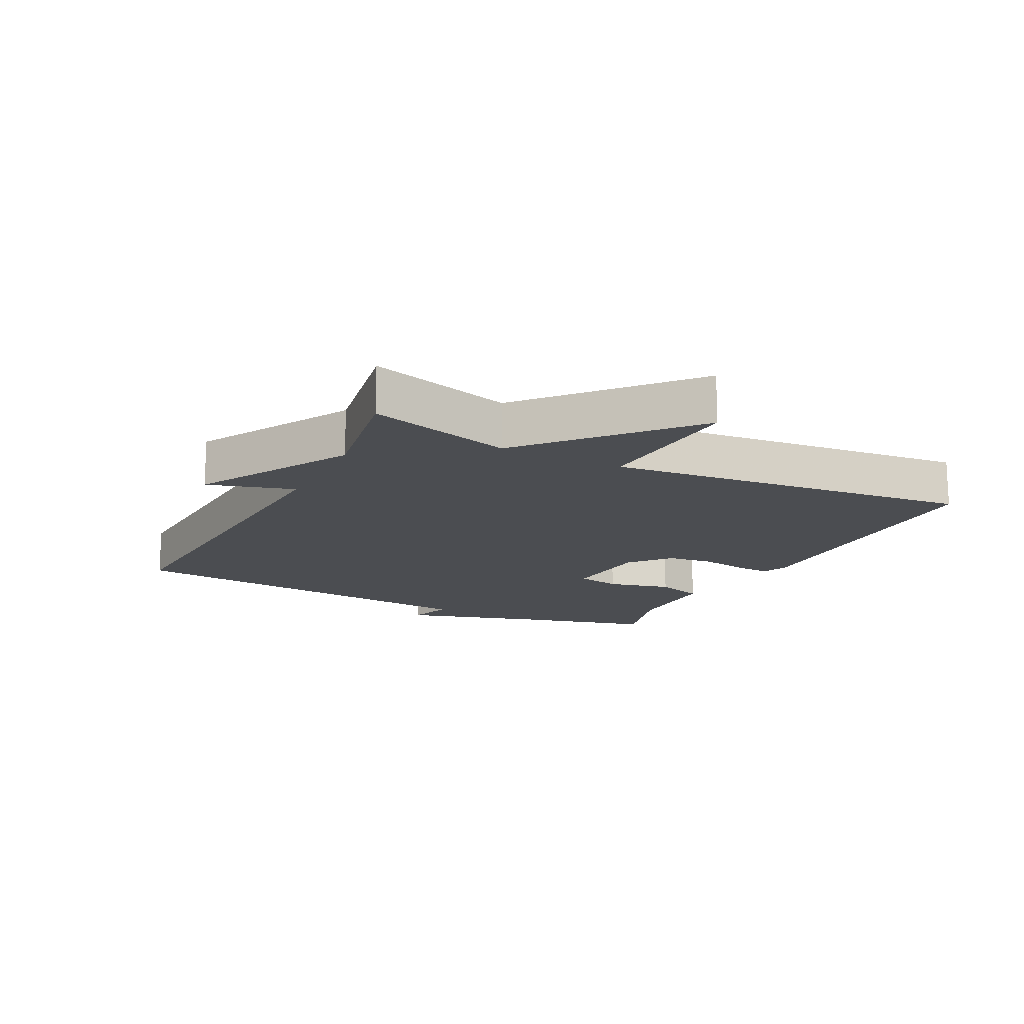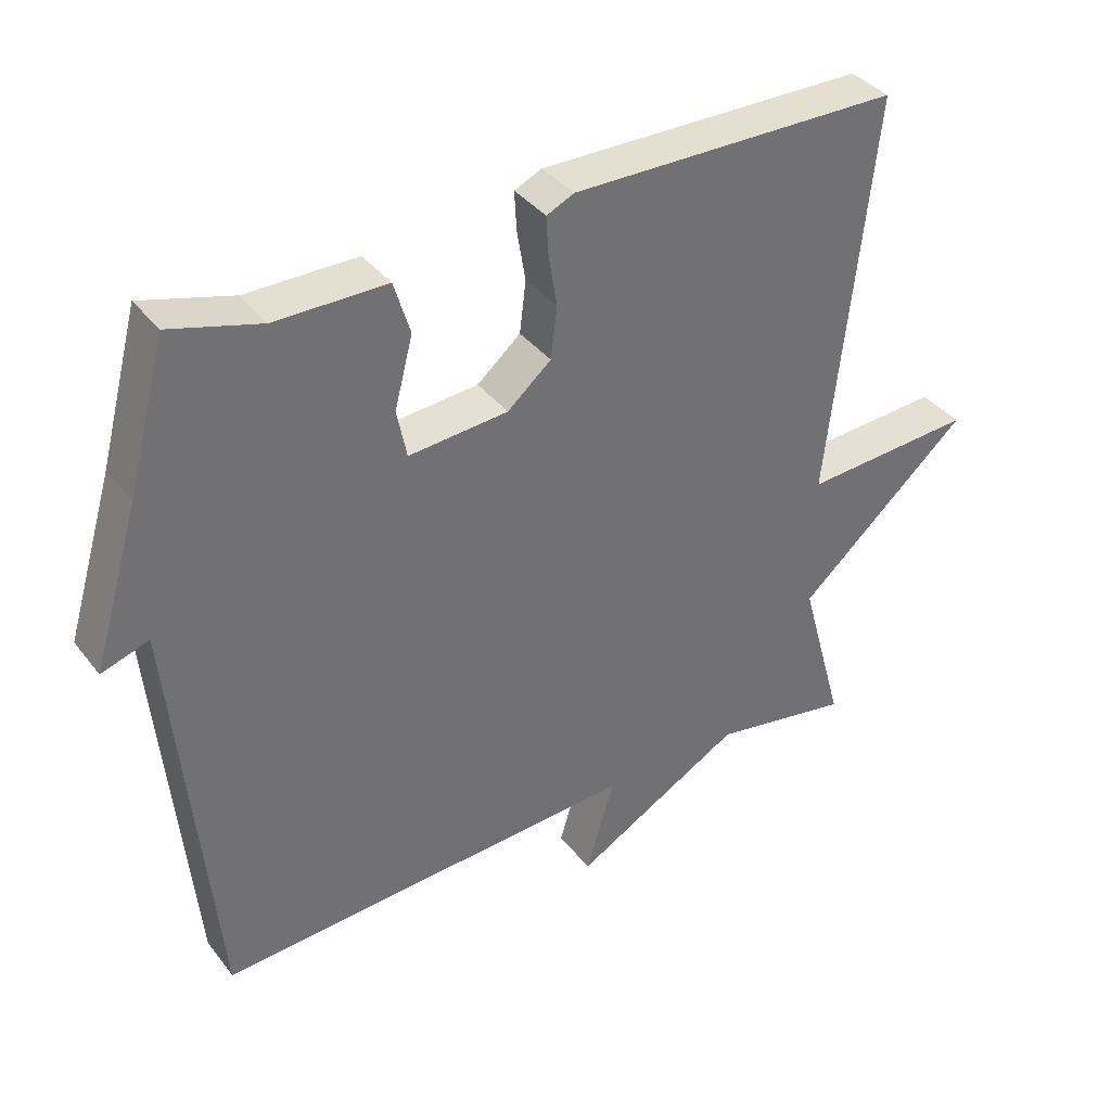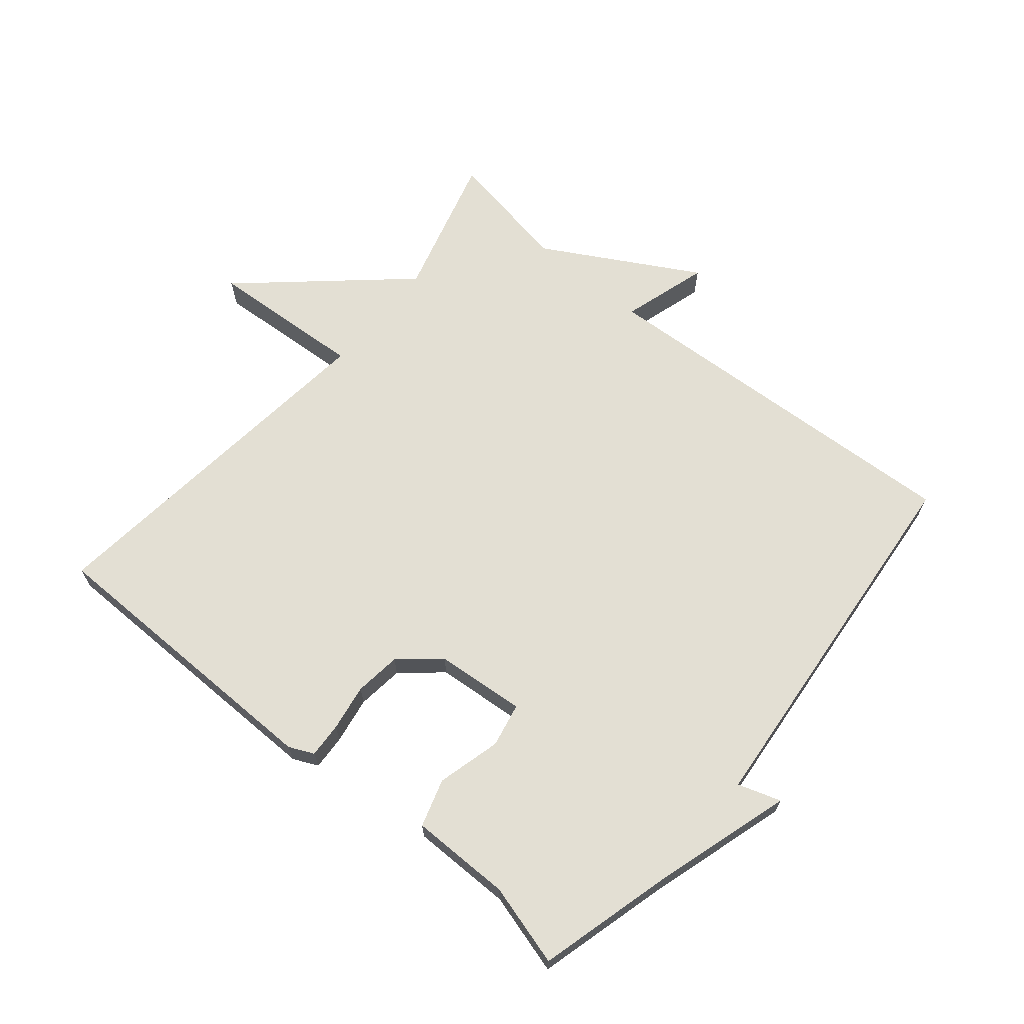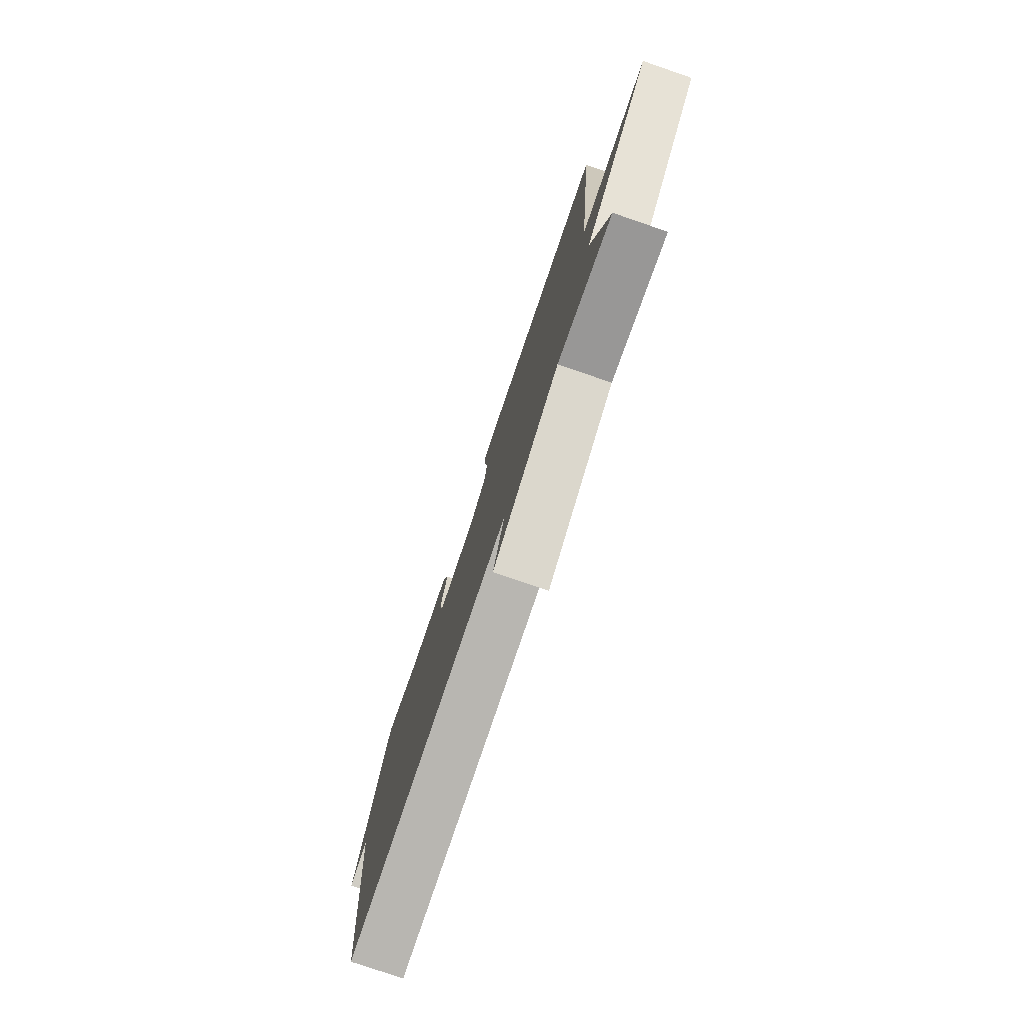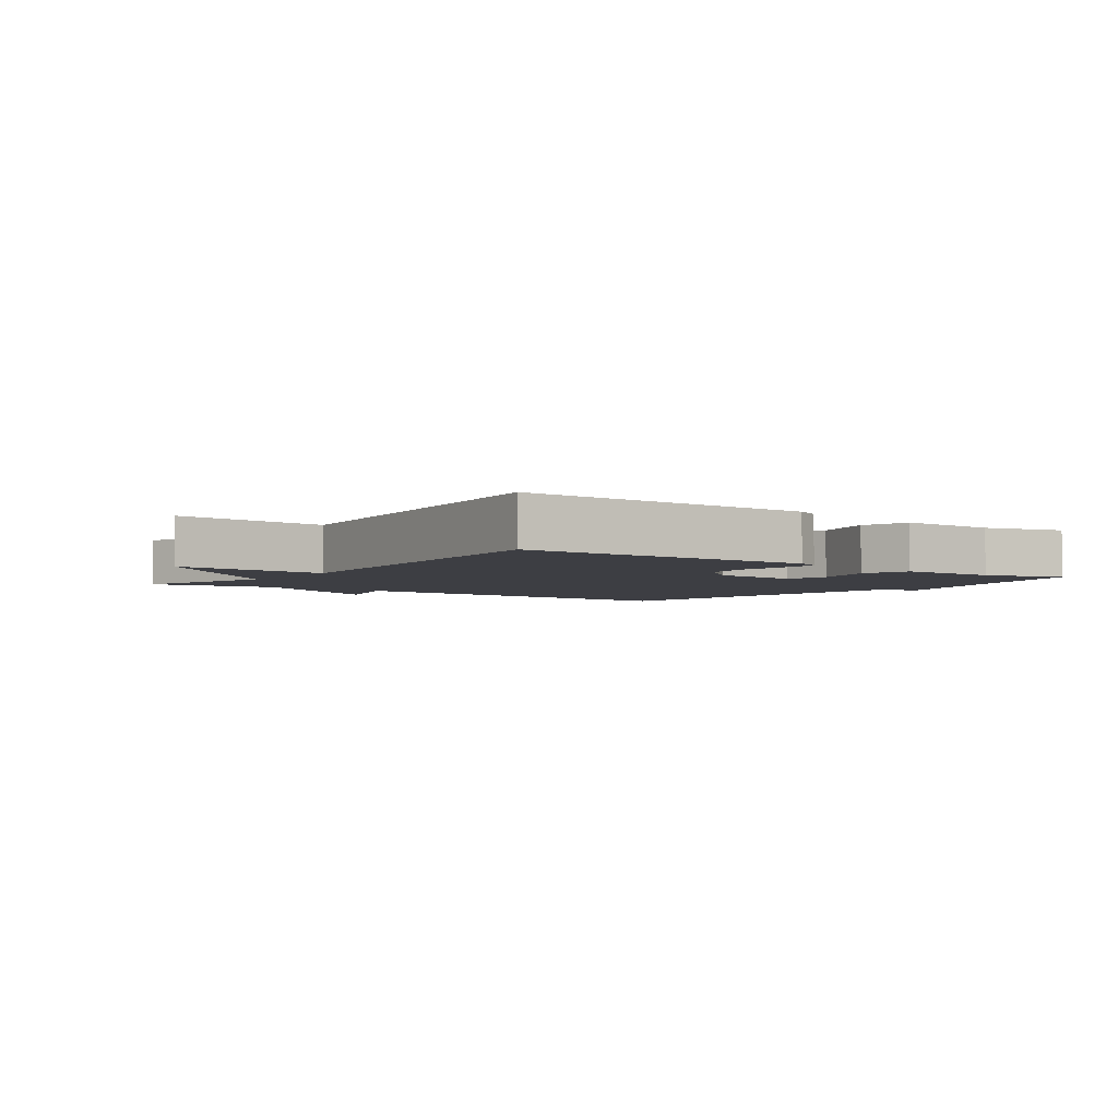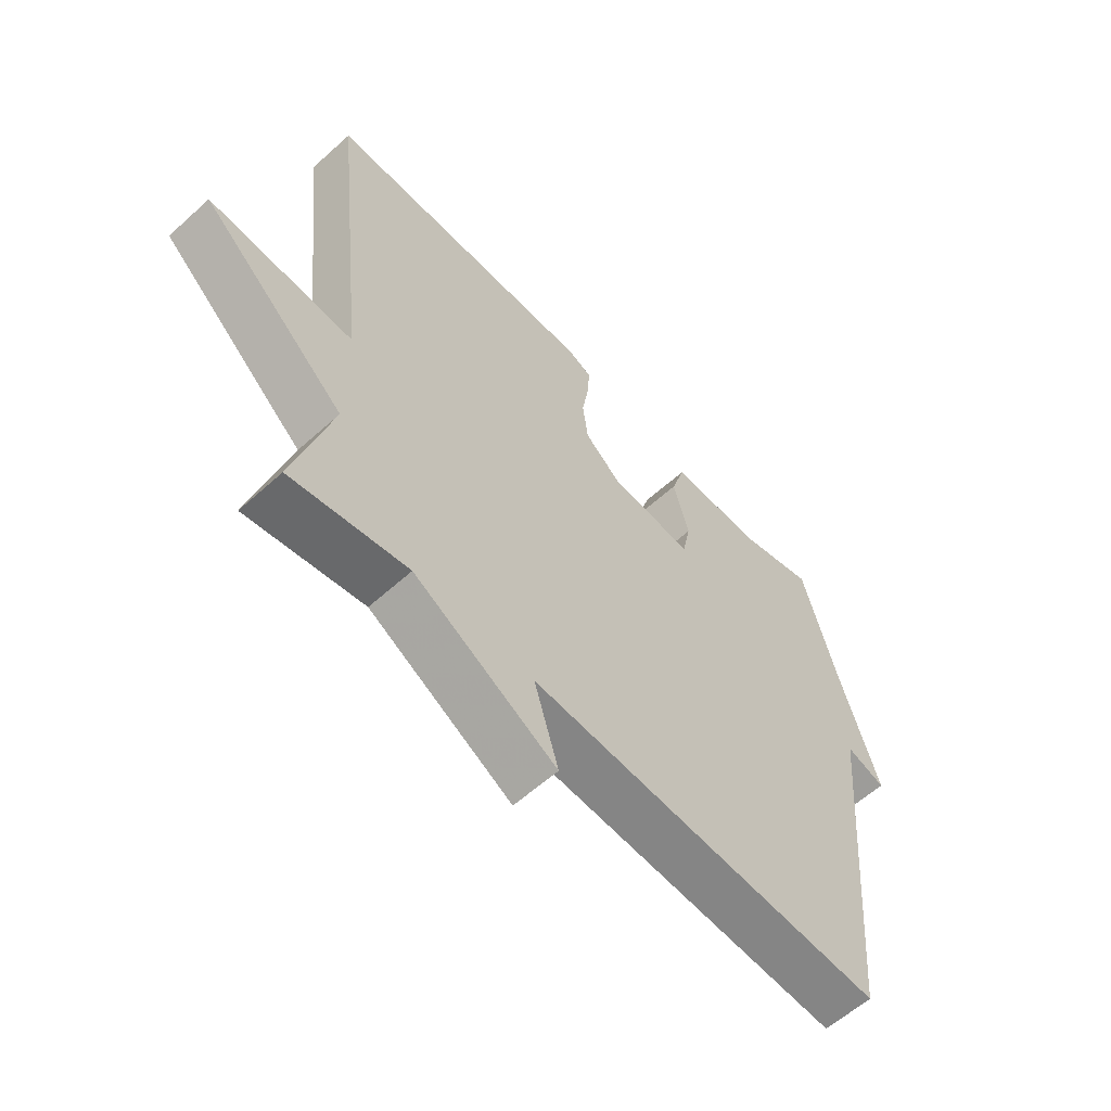
<metadata>
{"format":"obj","ext":"obj","renderer":"f3d","projection":"perspective","resolution":1024,"background":"white","views":[{"elev":-15.8,"azim":-117.0,"up":"+Y"},{"elev":37.4,"azim":147.0,"up":"+Z"},{"elev":66.9,"azim":39.8,"up":"+Y"},{"elev":-78.3,"azim":-108.9,"up":"+Z"},{"elev":-3.7,"azim":-36.6,"up":"+Y"},{"elev":-59.6,"azim":-47.2,"up":"+Z"}]}
</metadata>
<code>
v 0.5 0.07 -0.5
v -0.103 0.07 -0.465
v -0.062 0.07 -0.601
v -0.303 0.07 -0.465
v -0.5 0.07 -0.5
v -0.437 0.07 -0.273
v -0.681 0.07 -0.057
v -0.437 0.07 -0.073
v -0.5 0.07 0.5
v -0.033 0.07 0.504
v 0.006 0.07 0.486
v 0.003 0.07 0.431
v -0.009 0.07 0.358
v 0 0.07 0.285
v 0.062 0.07 0.232
v 0.203 0.07 0.22
v 0.217 0.07 0.289
v 0.191 0.07 0.389
v 0.214 0.07 0.464
v 0.372 0.07 0.464
v 0.5 0.07 0.5
v 0.555 0.07 0.294
v 0.622 0.07 0.072
v 0.555 0.07 0.094
v 0.5 0 -0.5
v -0.103 0 -0.465
v -0.062 0 -0.601
v -0.303 0 -0.465
v -0.5 0 -0.5
v -0.437 0 -0.273
v -0.681 0 -0.057
v -0.437 0 -0.073
v -0.5 0 0.5
v -0.033 0 0.504
v 0.006 0 0.486
v 0.003 0 0.431
v -0.009 0 0.358
v 0 0 0.285
v 0.062 0 0.232
v 0.203 0 0.22
v 0.217 0 0.289
v 0.191 0 0.389
v 0.214 0 0.464
v 0.372 0 0.464
v 0.5 0 0.5
v 0.555 0 0.294
v 0.622 0 0.072
v 0.555 0 0.094
f 22 23 24
f 24 1 2
f 22 24 2
f 21 22 2
f 20 21 2
f 17 18 19 20
f 16 17 20
f 16 20 2
f 15 16 2
f 14 15 2
f 13 14 2
f 11 12 13
f 10 11 13
f 9 10 13
f 8 9 13
f 8 13 2
f 8 2 3
f 7 8 3
f 6 7 3
f 4 5 6
f 3 4 6
f 48 47 46
f 26 25 48
f 26 48 46
f 26 46 45
f 26 45 44
f 44 43 42 41
f 44 41 40
f 26 44 40
f 26 40 39
f 26 39 38
f 26 38 37
f 37 36 35
f 37 35 34
f 37 34 33
f 37 33 32
f 26 37 32
f 27 26 32
f 27 32 31
f 27 31 30
f 30 29 28
f 30 28 27
f 1 25 26 2
f 2 26 27 3
f 3 27 28 4
f 4 28 29 5
f 5 29 30 6
f 6 30 31 7
f 7 31 32 8
f 8 32 33 9
f 9 33 34 10
f 10 34 35 11
f 11 35 36 12
f 12 36 37 13
f 13 37 38 14
f 14 38 39 15
f 15 39 40 16
f 16 40 41 17
f 17 41 42 18
f 18 42 43 19
f 19 43 44 20
f 20 44 45 21
f 21 45 46 22
f 22 46 47 23
f 23 47 48 24
f 24 48 25 1

</code>
